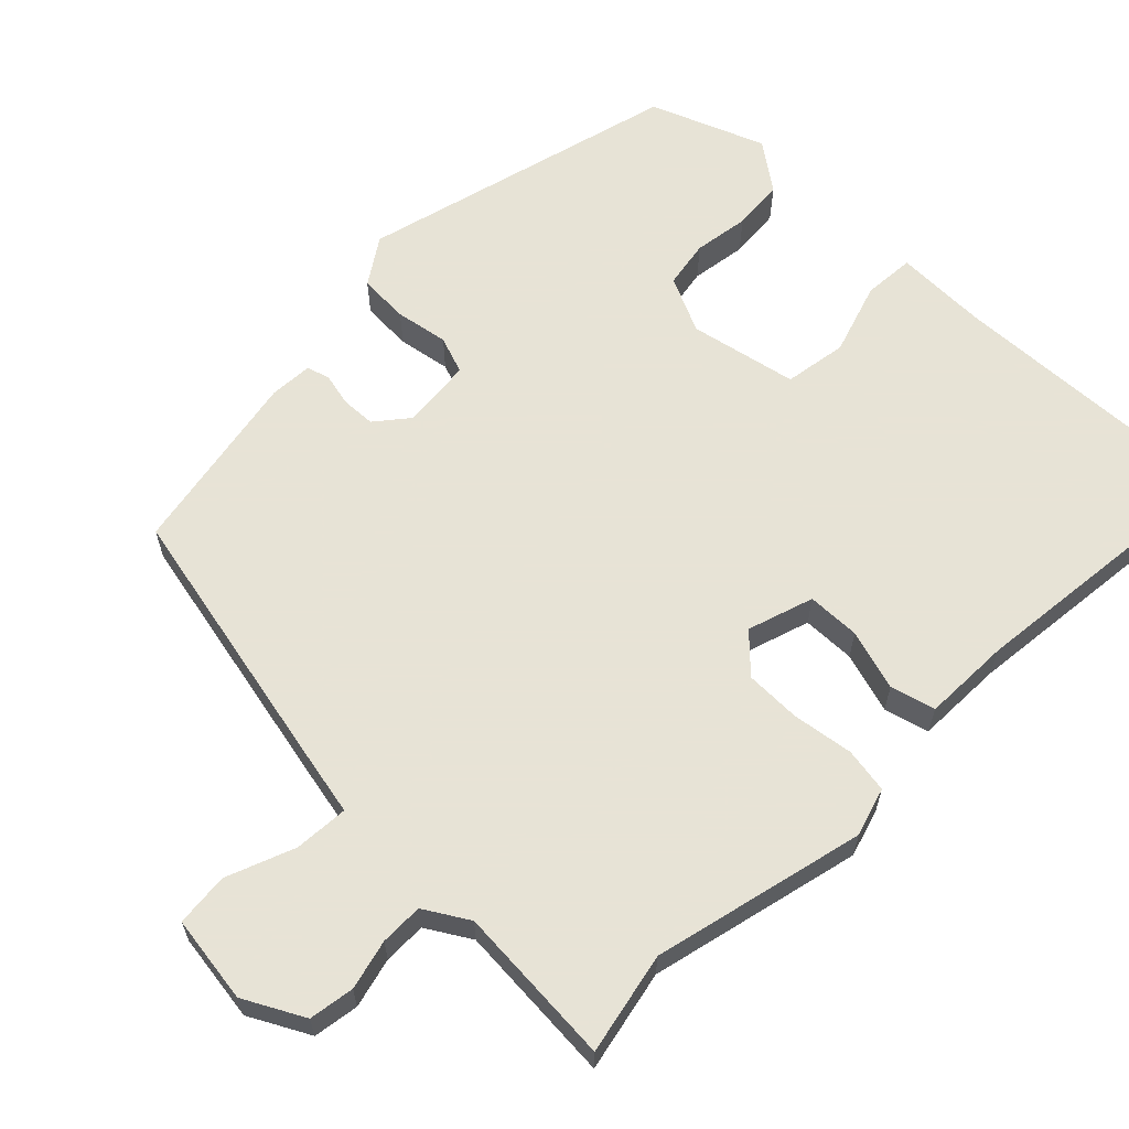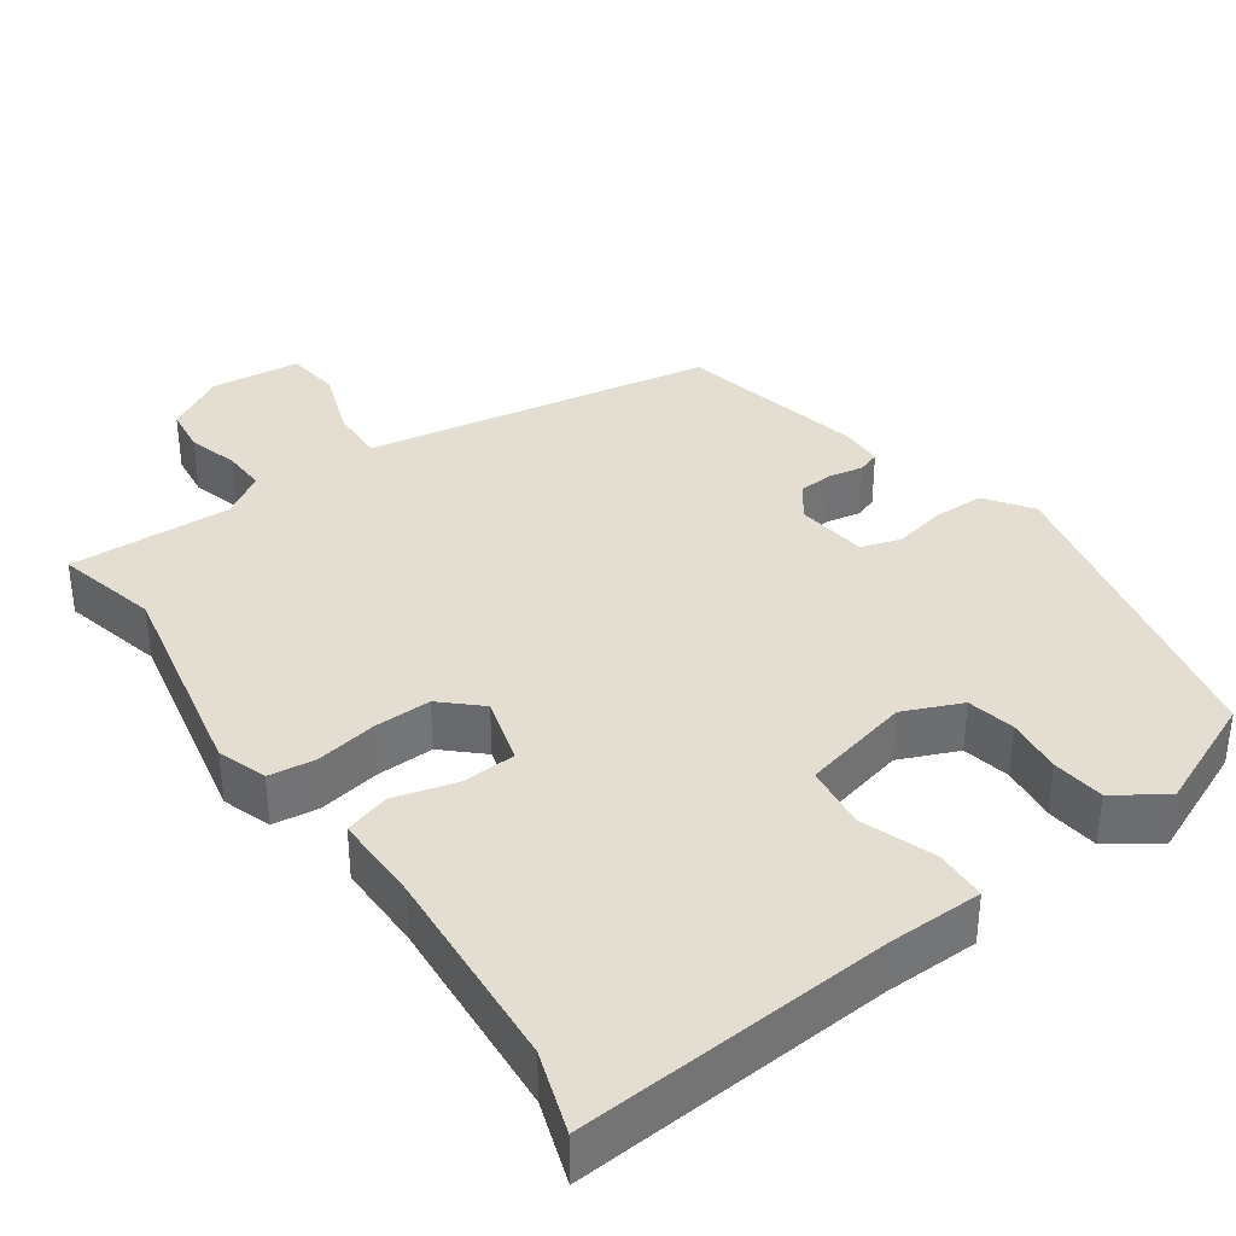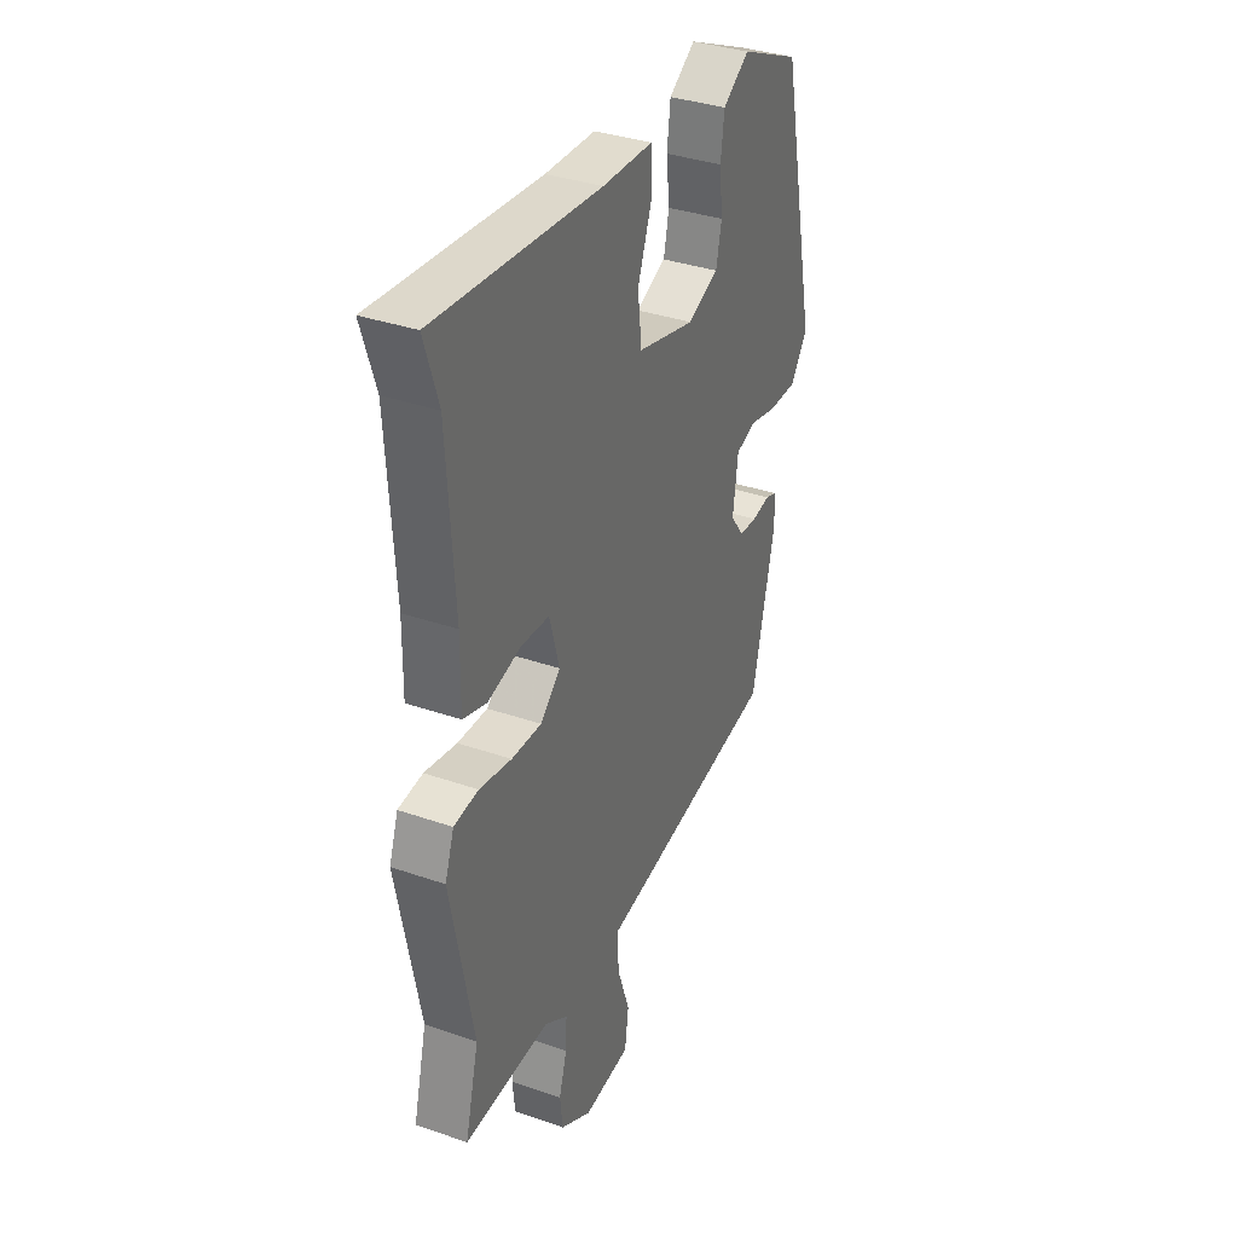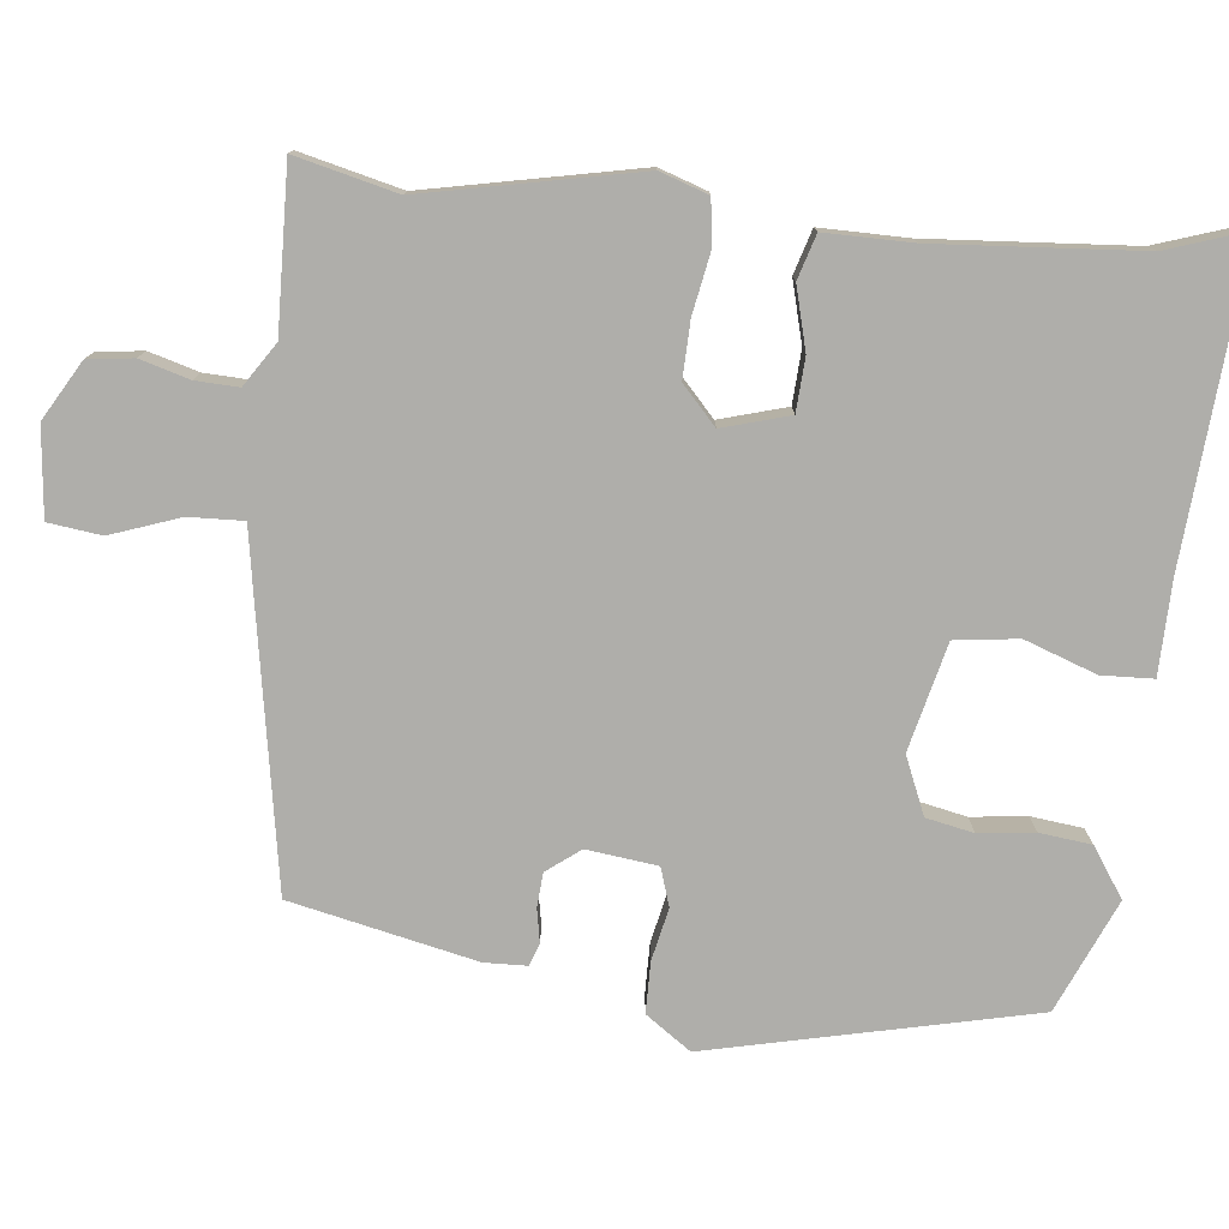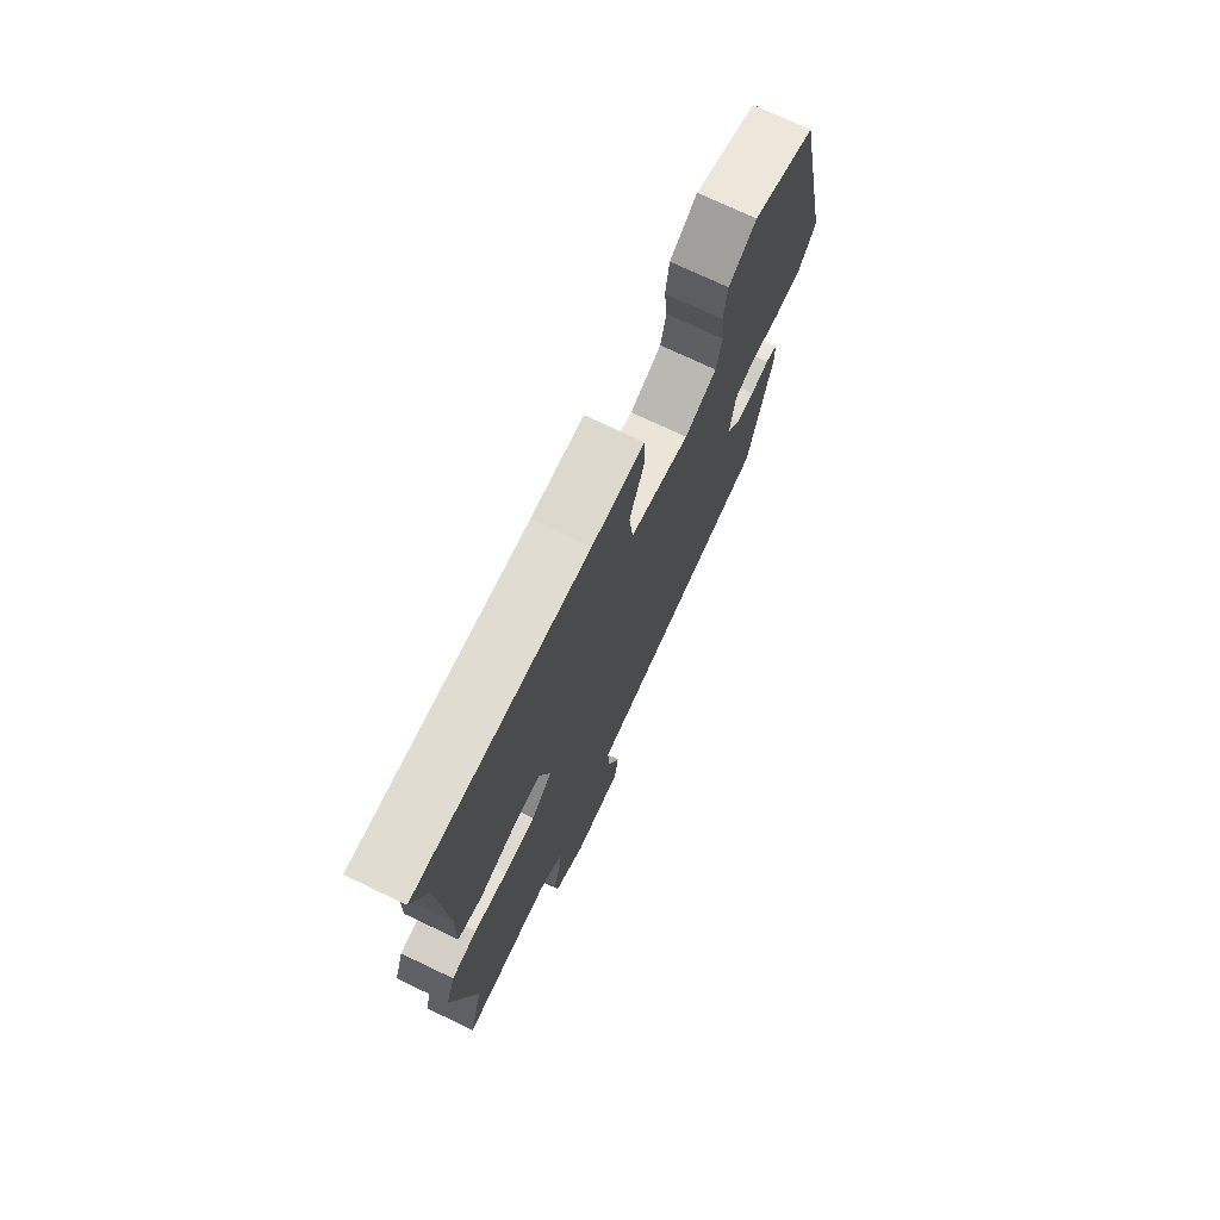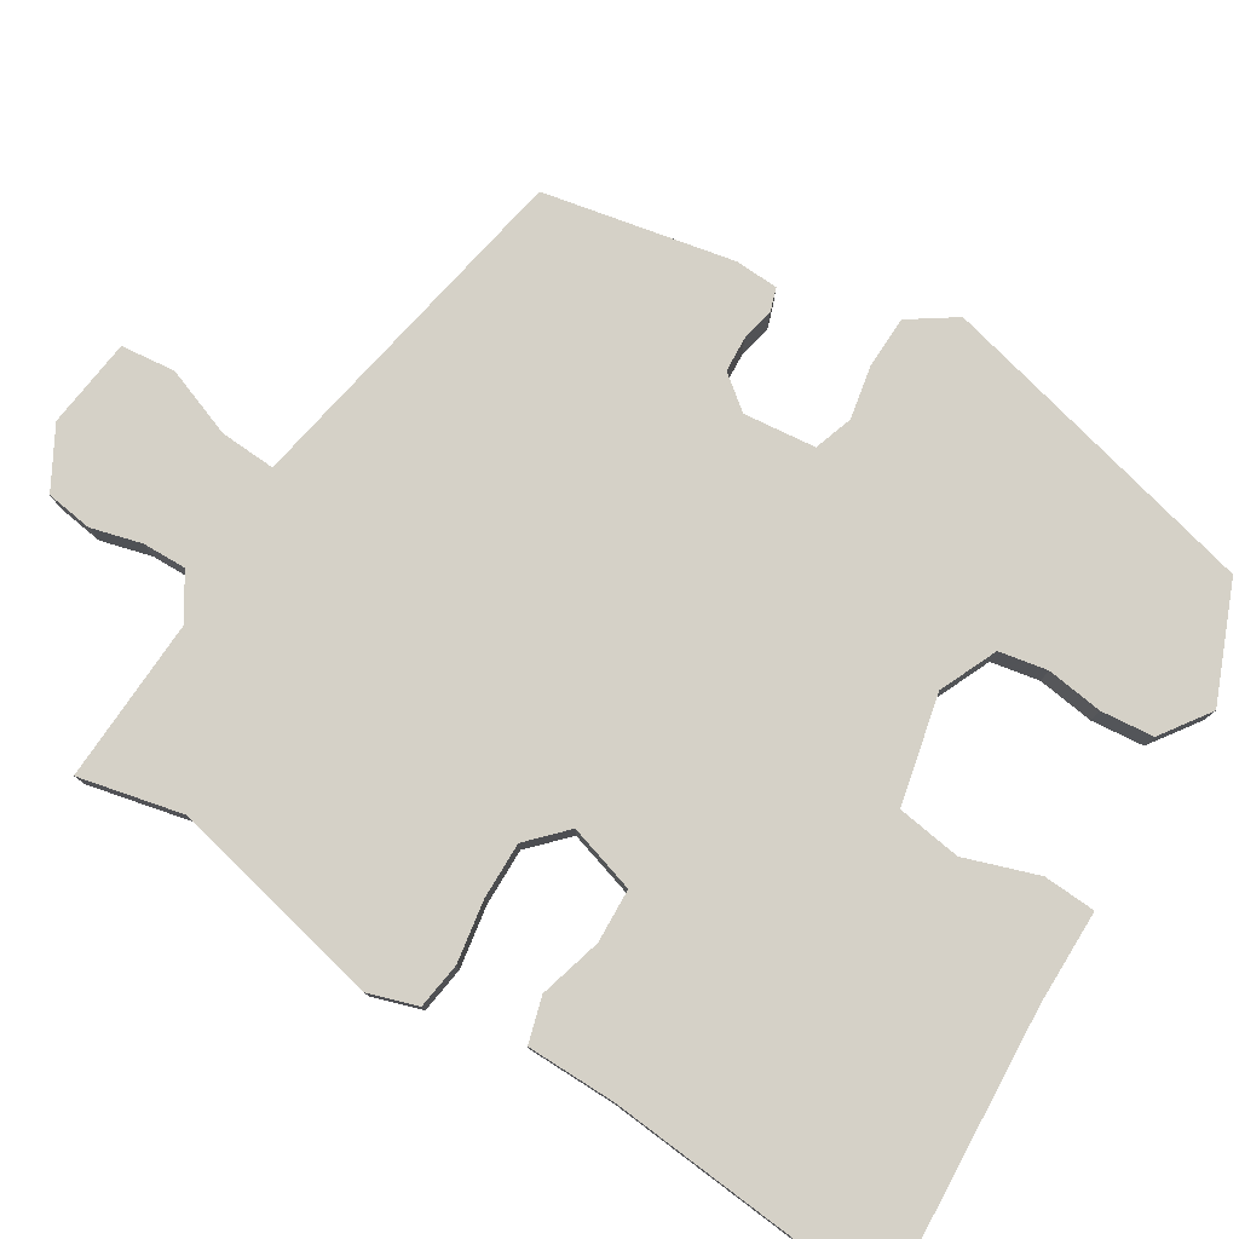
<metadata>
{"format":"obj","ext":"obj","renderer":"f3d","projection":"perspective","resolution":1024,"background":"white","views":[{"elev":62.6,"azim":-132.8,"up":"+Y"},{"elev":36.1,"azim":-34.4,"up":"+Y"},{"elev":35.6,"azim":-65.4,"up":"+Z"},{"elev":-77.6,"azim":-95.4,"up":"+Y"},{"elev":74.1,"azim":-64.6,"up":"+Z"},{"elev":78.7,"azim":-56.6,"up":"+Y"}]}
</metadata>
<code>
v 0.393 0.07 -0.484
v 0.023 0.07 -0.543
v -0.074 0.07 -0.558
v -0.072 0.07 -0.632
v -0.04 0.07 -0.726
v -0.05 0.07 -0.798
v -0.17 0.07 -0.809
v -0.249 0.07 -0.762
v -0.256 0.07 -0.7
v -0.236 0.07 -0.633
v -0.233 0.07 -0.575
v -0.291 0.07 -0.536
v -0.51 0.07 -0.54
v -0.475 0.07 -0.403
v -0.531 0.07 -0.112
v -0.508 0.07 -0.047
v -0.446 0.07 -0.04
v -0.364 0.07 -0.056
v -0.288 0.07 -0.059
v -0.237 0.07 -0.013
v -0.262 0.07 0.078
v -0.334 0.07 0.083
v -0.418 0.07 0.062
v -0.478 0.07 0.081
v -0.476 0.07 0.2
v -0.493 0.07 0.478
v -0.528 0.07 0.587
v -0.111 0.07 0.55
v 0.016 0.07 0.546
v 0.018 0.07 0.476
v -0.018 0.07 0.379
v -0.008 0.07 0.293
v 0.137 0.07 0.256
v 0.215 0.07 0.288
v 0.229 0.07 0.352
v 0.221 0.07 0.428
v 0.23 0.07 0.498
v 0.297 0.07 0.542
v 0.449 0.07 0.474
v 0.543 0.07 0.035
v 0.499 0.07 -0.026
v 0.43 0.07 -0.026
v 0.359 0.07 -0.01
v 0.307 0.07 -0.026
v 0.294 0.07 -0.122
v 0.328 0.07 -0.168
v 0.374 0.07 -0.172
v 0.42 0.07 -0.164
v 0.45 0.07 -0.175
v 0.451 0.07 -0.233
v 0.393 0 -0.484
v 0.023 0 -0.543
v -0.074 0 -0.558
v -0.072 0 -0.632
v -0.04 0 -0.726
v -0.05 0 -0.798
v -0.17 0 -0.809
v -0.249 0 -0.762
v -0.256 0 -0.7
v -0.236 0 -0.633
v -0.233 0 -0.575
v -0.291 0 -0.536
v -0.51 0 -0.54
v -0.475 0 -0.403
v -0.531 0 -0.112
v -0.508 0 -0.047
v -0.446 0 -0.04
v -0.364 0 -0.056
v -0.288 0 -0.059
v -0.237 0 -0.013
v -0.262 0 0.078
v -0.334 0 0.083
v -0.418 0 0.062
v -0.478 0 0.081
v -0.476 0 0.2
v -0.493 0 0.478
v -0.528 0 0.587
v -0.111 0 0.55
v 0.016 0 0.546
v 0.018 0 0.476
v -0.018 0 0.379
v -0.008 0 0.293
v 0.137 0 0.256
v 0.215 0 0.288
v 0.229 0 0.352
v 0.221 0 0.428
v 0.23 0 0.498
v 0.297 0 0.542
v 0.449 0 0.474
v 0.543 0 0.035
v 0.499 0 -0.026
v 0.43 0 -0.026
v 0.359 0 -0.01
v 0.307 0 -0.026
v 0.294 0 -0.122
v 0.328 0 -0.168
v 0.374 0 -0.172
v 0.42 0 -0.164
v 0.45 0 -0.175
v 0.451 0 -0.233
f 47 48 49 50
f 46 47 50 1
f 45 46 1 2
f 44 45 2 3
f 40 41 42 43
f 38 39 40 43
f 38 43 44
f 35 36 37 38
f 34 35 38 44
f 33 34 44 3
f 28 29 30 31
f 26 27 28 31
f 25 26 31 32
f 22 23 24 25
f 21 22 25 32
f 20 21 32 33
f 15 16 17 18
f 14 15 18 19
f 12 13 14 19
f 11 12 19 20
f 7 8 9 10
f 7 10 11
f 4 5 6 7
f 3 4 7 11
f 3 11 20 33
f 100 99 98 97
f 51 100 97 96
f 52 51 96 95
f 53 52 95 94
f 93 92 91 90
f 93 90 89 88
f 94 93 88
f 88 87 86 85
f 94 88 85 84
f 53 94 84 83
f 81 80 79 78
f 81 78 77 76
f 82 81 76 75
f 75 74 73 72
f 82 75 72 71
f 83 82 71 70
f 68 67 66 65
f 69 68 65 64
f 69 64 63 62
f 70 69 62 61
f 60 59 58 57
f 61 60 57
f 57 56 55 54
f 61 57 54 53
f 83 70 61 53
f 1 51 52 2
f 2 52 53 3
f 3 53 54 4
f 4 54 55 5
f 5 55 56 6
f 6 56 57 7
f 7 57 58 8
f 8 58 59 9
f 9 59 60 10
f 10 60 61 11
f 11 61 62 12
f 12 62 63 13
f 13 63 64 14
f 14 64 65 15
f 15 65 66 16
f 16 66 67 17
f 17 67 68 18
f 18 68 69 19
f 19 69 70 20
f 20 70 71 21
f 21 71 72 22
f 22 72 73 23
f 23 73 74 24
f 24 74 75 25
f 25 75 76 26
f 26 76 77 27
f 27 77 78 28
f 28 78 79 29
f 29 79 80 30
f 30 80 81 31
f 31 81 82 32
f 32 82 83 33
f 33 83 84 34
f 34 84 85 35
f 35 85 86 36
f 36 86 87 37
f 37 87 88 38
f 38 88 89 39
f 39 89 90 40
f 40 90 91 41
f 41 91 92 42
f 42 92 93 43
f 43 93 94 44
f 44 94 95 45
f 45 95 96 46
f 46 96 97 47
f 47 97 98 48
f 48 98 99 49
f 49 99 100 50
f 50 100 51 1

</code>
